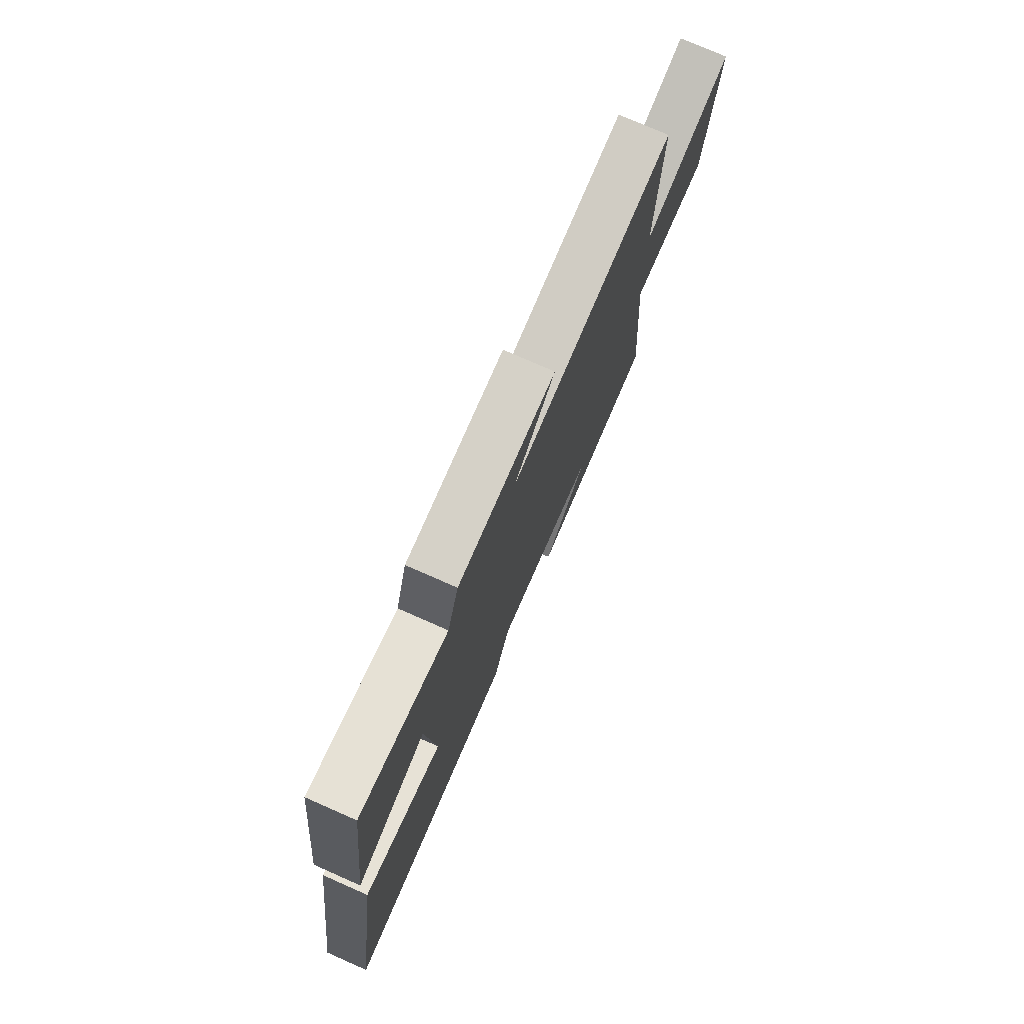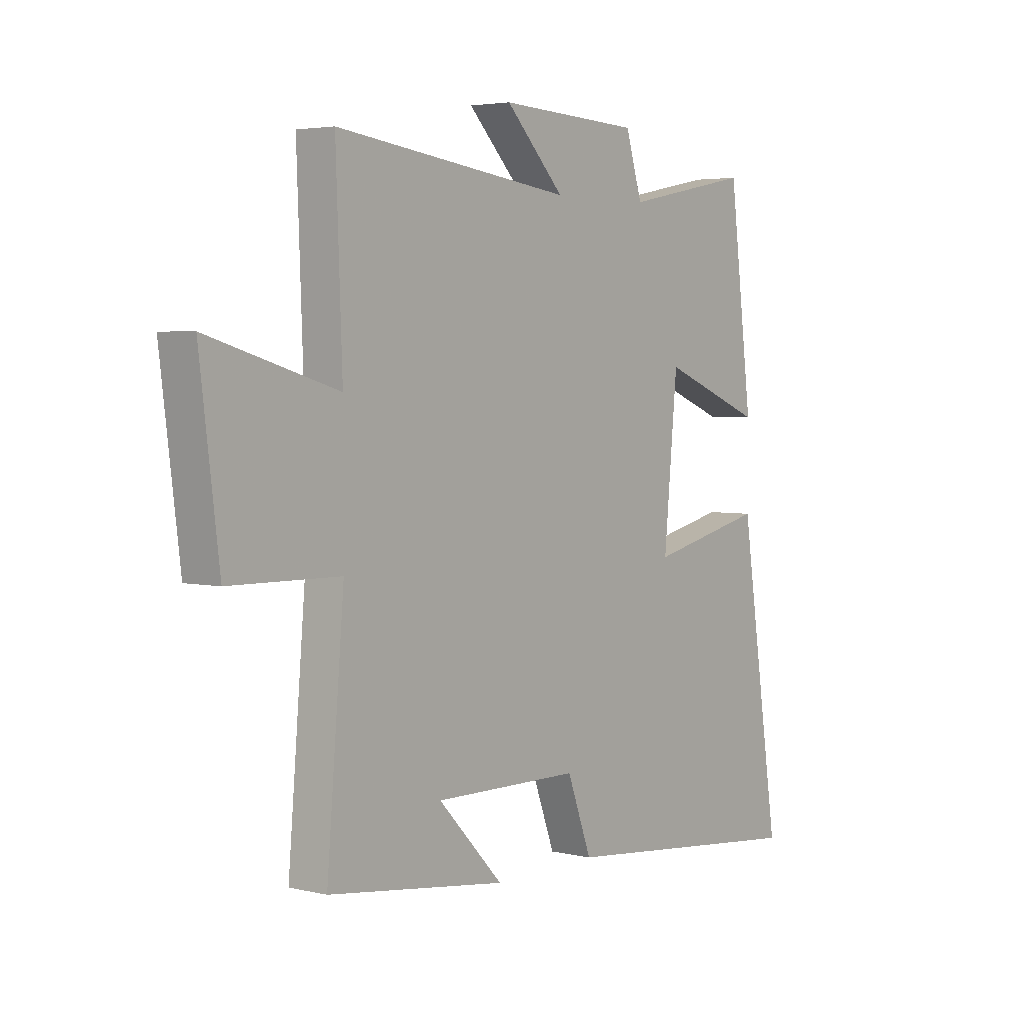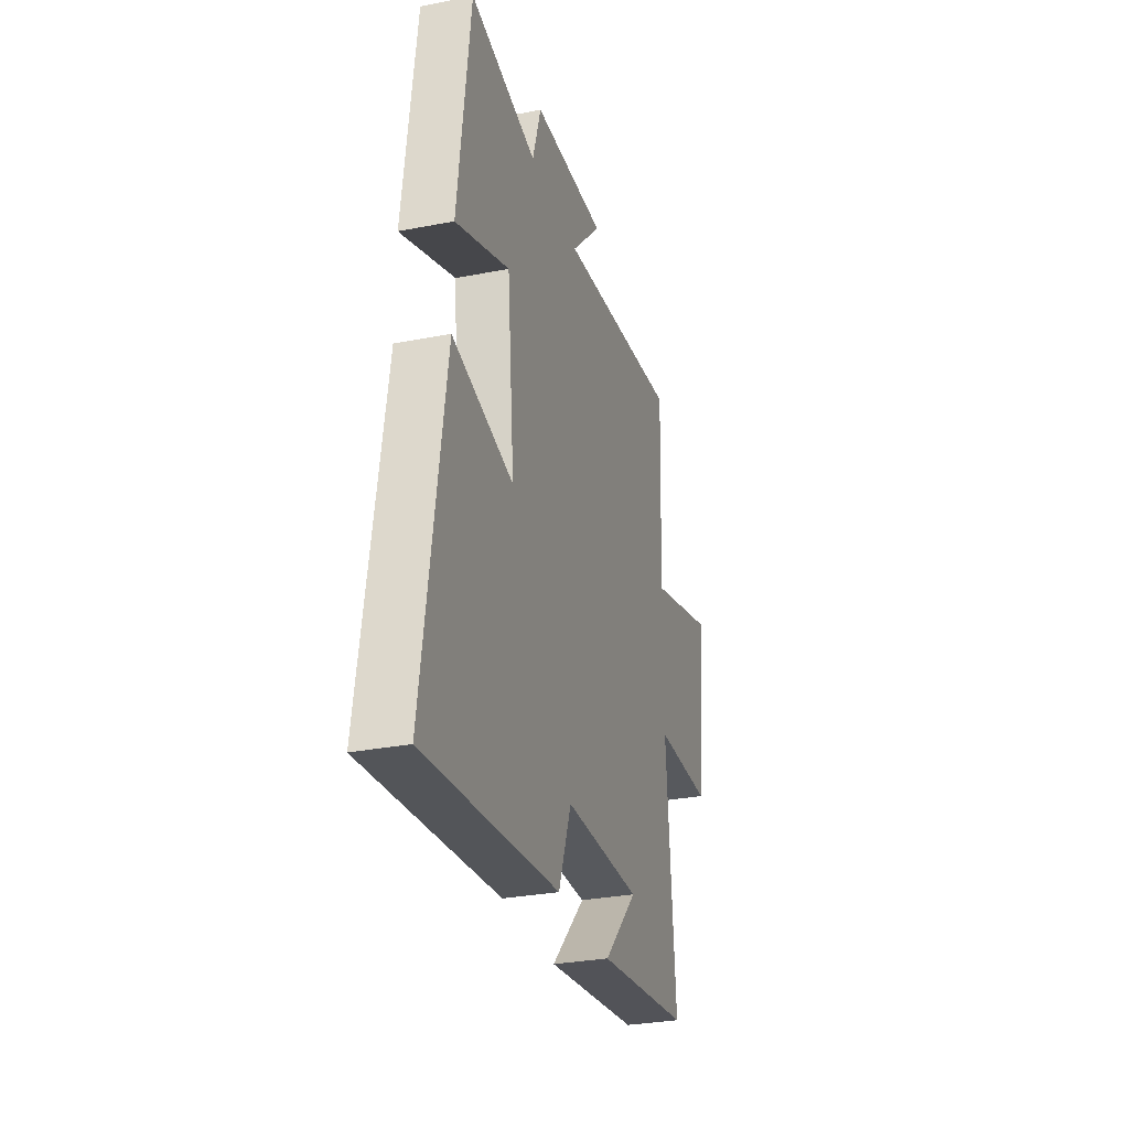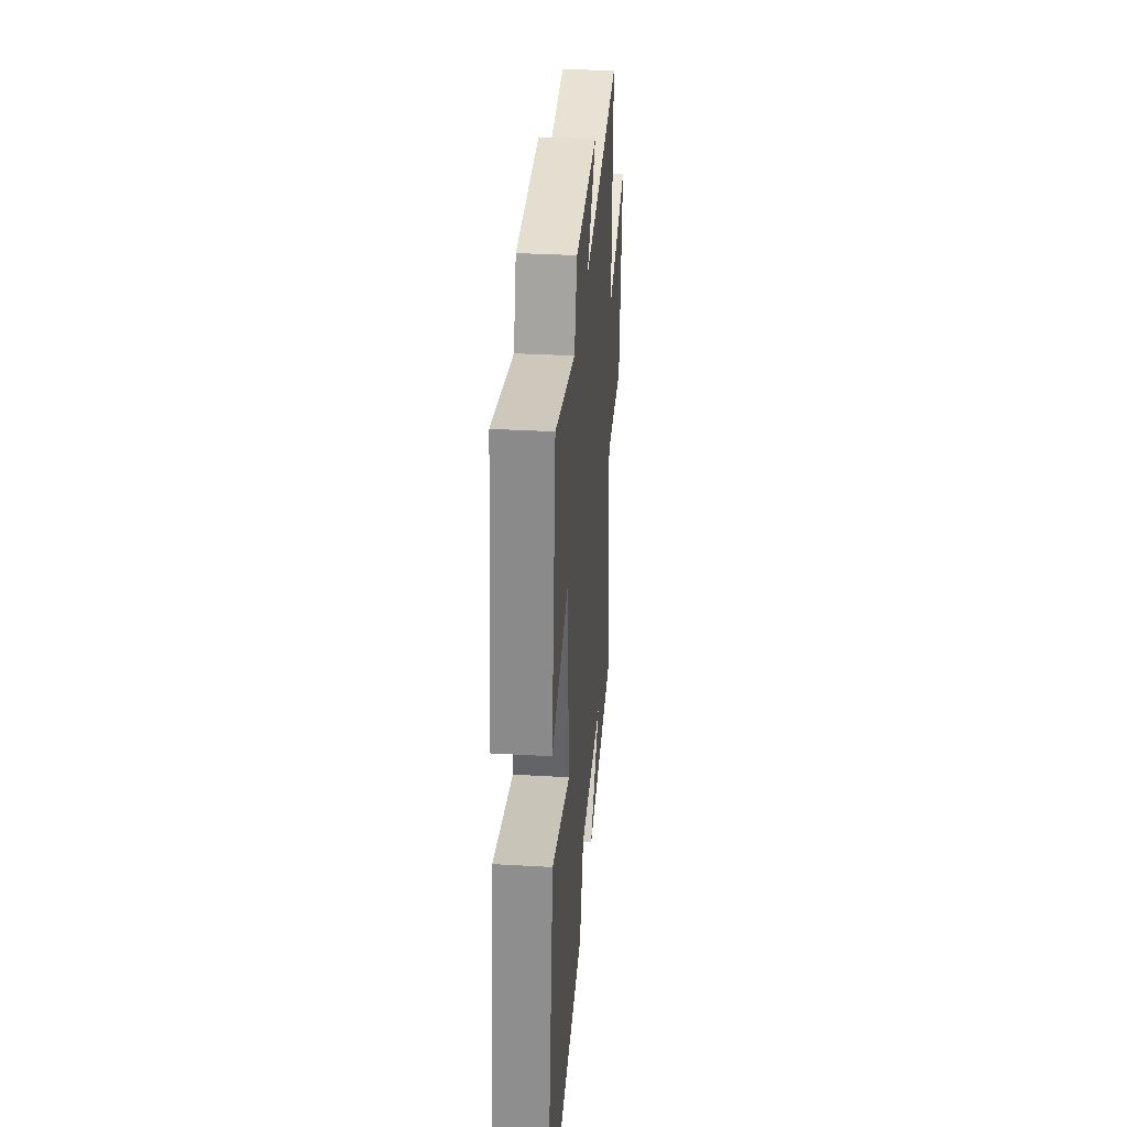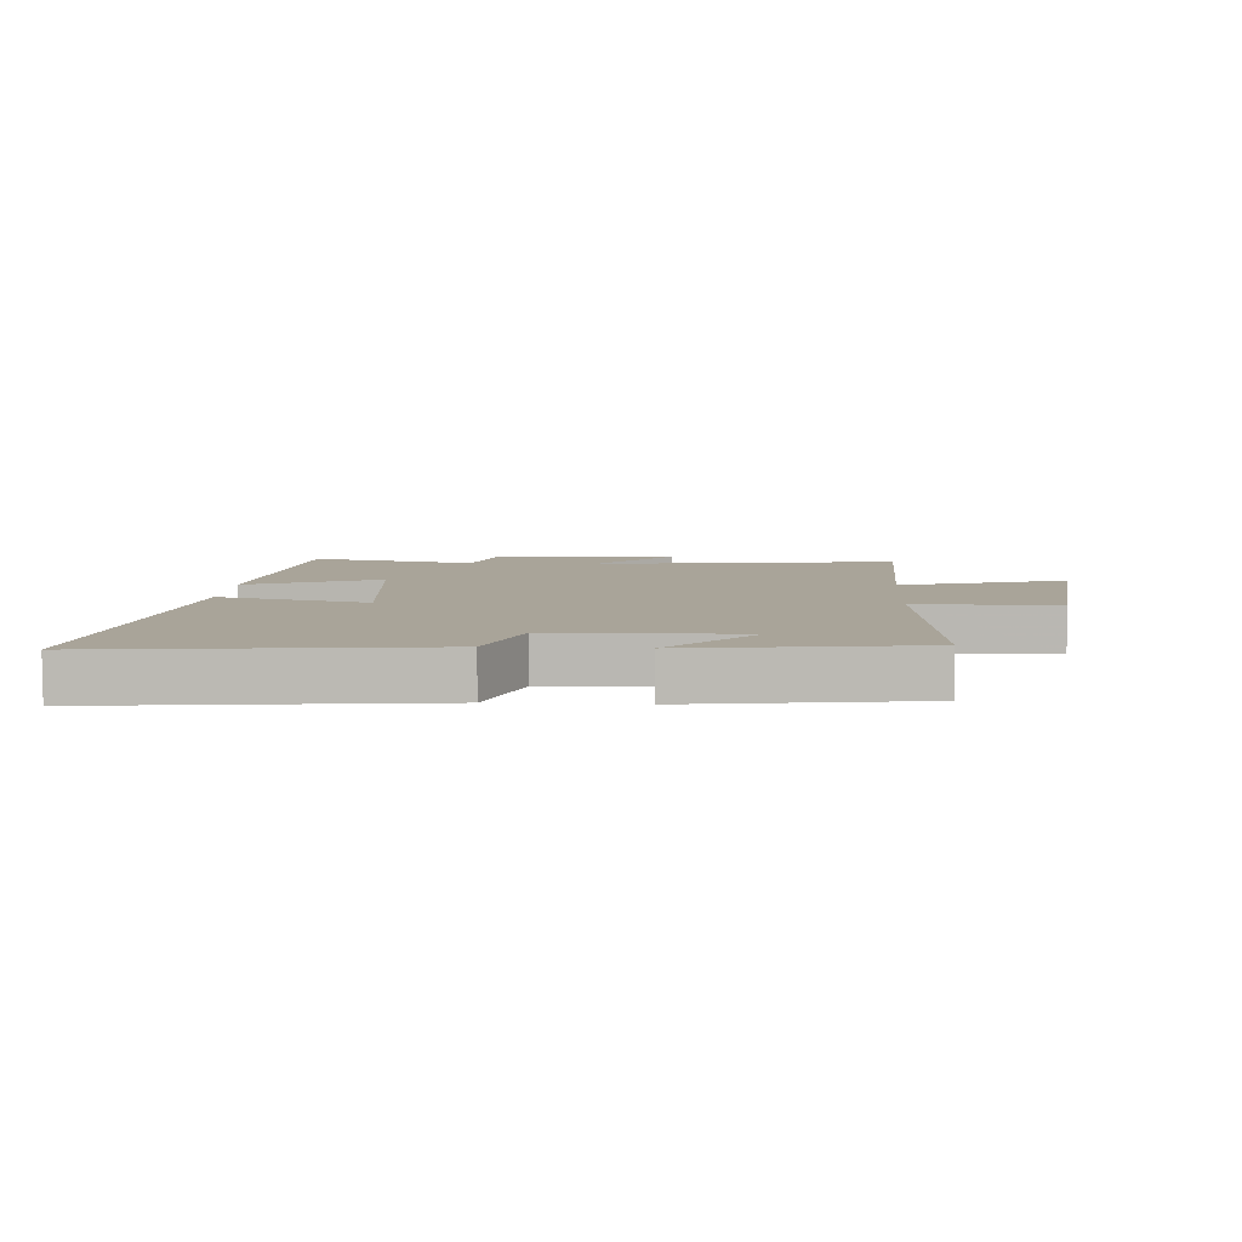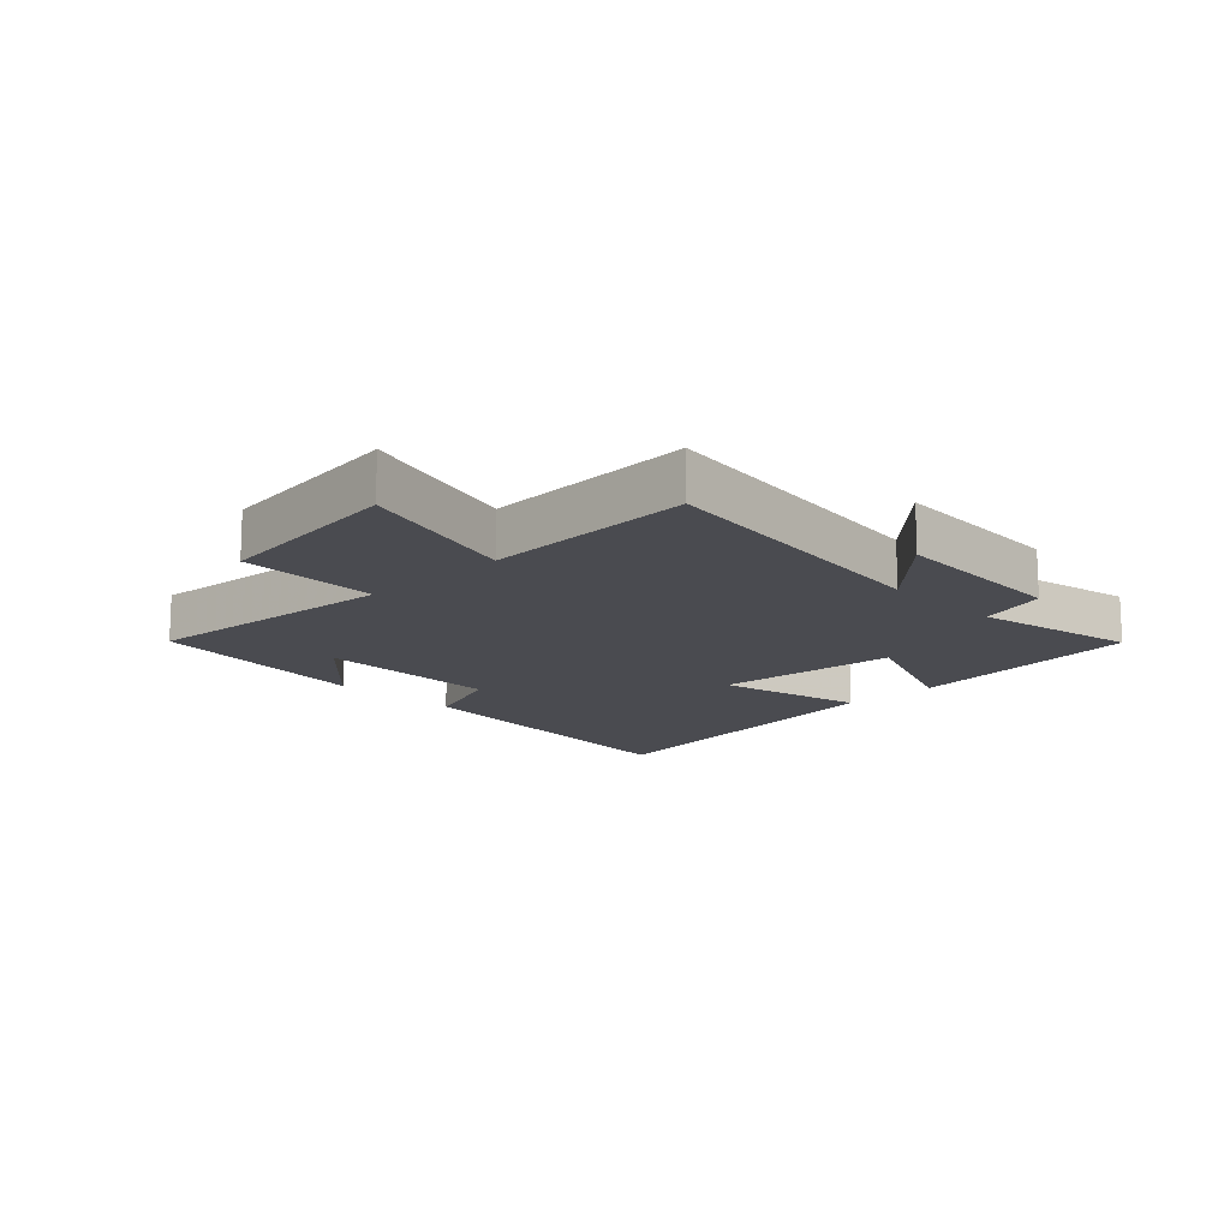
<metadata>
{"format":"obj","ext":"obj","renderer":"f3d","projection":"perspective","resolution":1024,"background":"white","views":[{"elev":76.2,"azim":113.8,"up":"+Z"},{"elev":3.8,"azim":-52.1,"up":"+Z"},{"elev":-30.1,"azim":105.9,"up":"+Z"},{"elev":33.0,"azim":94.6,"up":"+Z"},{"elev":7.3,"azim":-176.6,"up":"+Y"},{"elev":-14.4,"azim":-45.8,"up":"+Y"}]}
</metadata>
<code>
v 0.585 0.07 -0.556
v 0.055 0.07 -0.5
v 0.004 0.07 -0.363
v -0.3 0.07 -0.359
v -0.165 0.07 -0.5
v -0.536 0.07 -0.45
v -0.5 0.07 -0.028
v -0.728 0.07 -0.024
v -0.768 0.07 0.294
v -0.5 0.07 0.216
v -0.513 0.07 0.563
v -0.021 0.07 0.5
v -0.143 0.07 0.625
v 0.151 0.07 0.611
v 0.185 0.07 0.5
v 0.451 0.07 0.553
v 0.5 0.07 0.162
v 0.286 0.07 0.246
v 0.258 0.07 -0.054
v 0.5 0.07 0.002
v 0.585 0 -0.556
v 0.055 0 -0.5
v 0.004 0 -0.363
v -0.3 0 -0.359
v -0.165 0 -0.5
v -0.536 0 -0.45
v -0.5 0 -0.028
v -0.728 0 -0.024
v -0.768 0 0.294
v -0.5 0 0.216
v -0.513 0 0.563
v -0.021 0 0.5
v -0.143 0 0.625
v 0.151 0 0.611
v 0.185 0 0.5
v 0.451 0 0.553
v 0.5 0 0.162
v 0.286 0 0.246
v 0.258 0 -0.054
v 0.5 0 0.002
f 1 2 3
f 20 1 3
f 19 20 3
f 18 19 3 4
f 15 16 17 18
f 15 18 4
f 12 13 14 15
f 12 15 4
f 10 11 12 4
f 7 8 9 10
f 7 10 4
f 6 7 4
f 4 5 6
f 23 22 21
f 23 21 40
f 23 40 39
f 24 23 39 38
f 38 37 36 35
f 24 38 35
f 35 34 33 32
f 24 35 32
f 24 32 31 30
f 30 29 28 27
f 24 30 27
f 24 27 26
f 26 25 24
f 1 21 22 2
f 2 22 23 3
f 3 23 24 4
f 4 24 25 5
f 5 25 26 6
f 6 26 27 7
f 7 27 28 8
f 8 28 29 9
f 9 29 30 10
f 10 30 31 11
f 11 31 32 12
f 12 32 33 13
f 13 33 34 14
f 14 34 35 15
f 15 35 36 16
f 16 36 37 17
f 17 37 38 18
f 18 38 39 19
f 19 39 40 20
f 20 40 21 1

</code>
